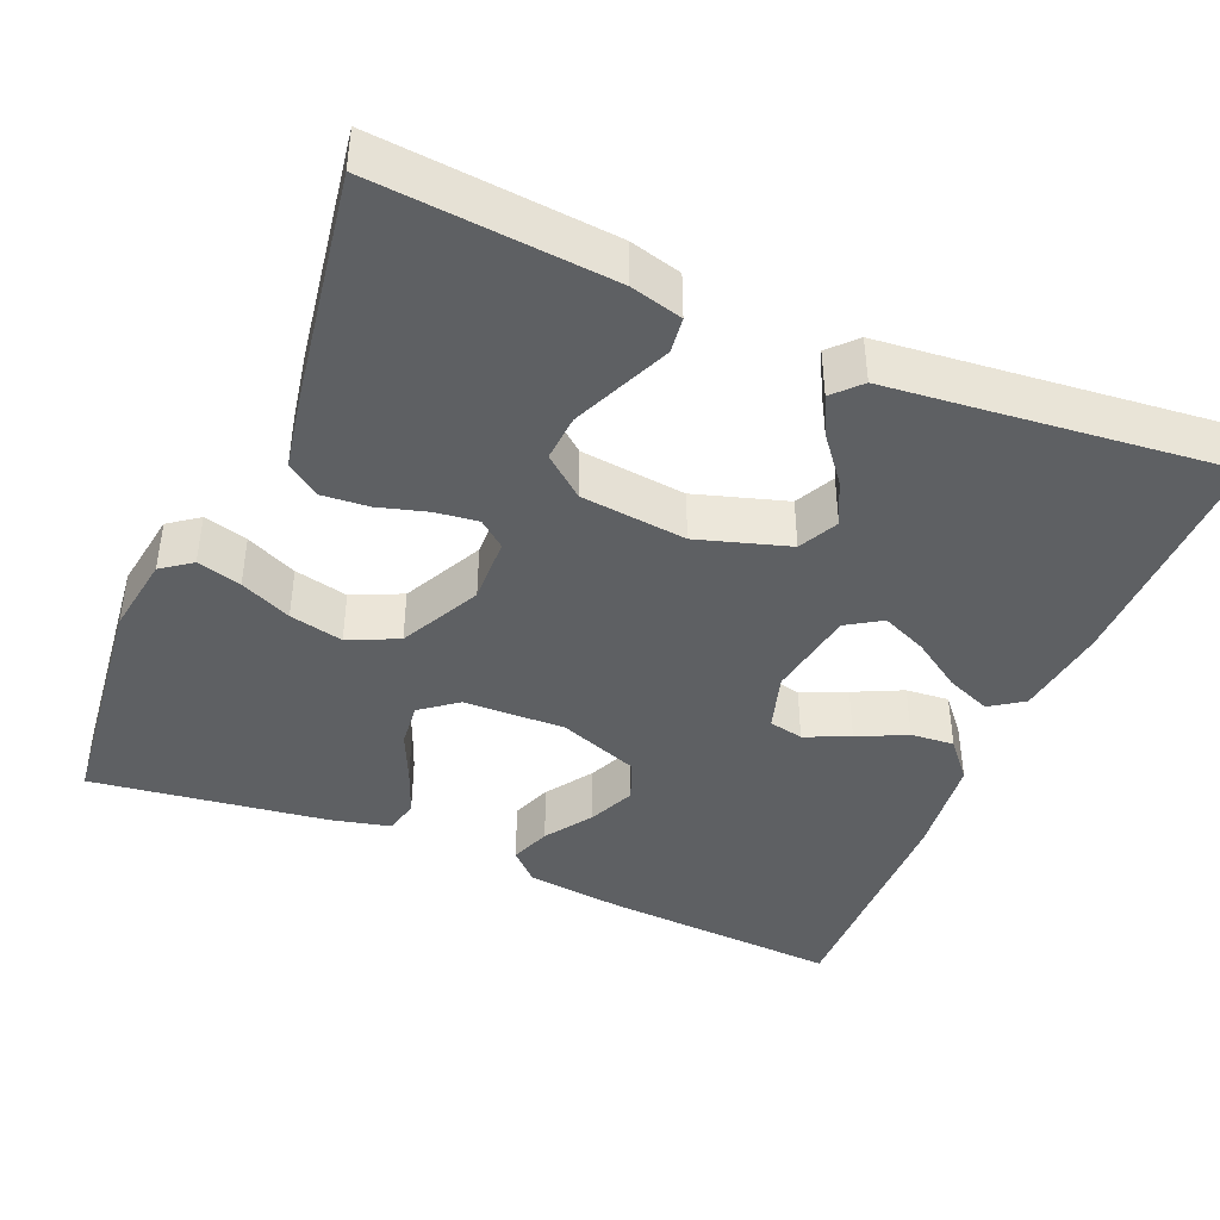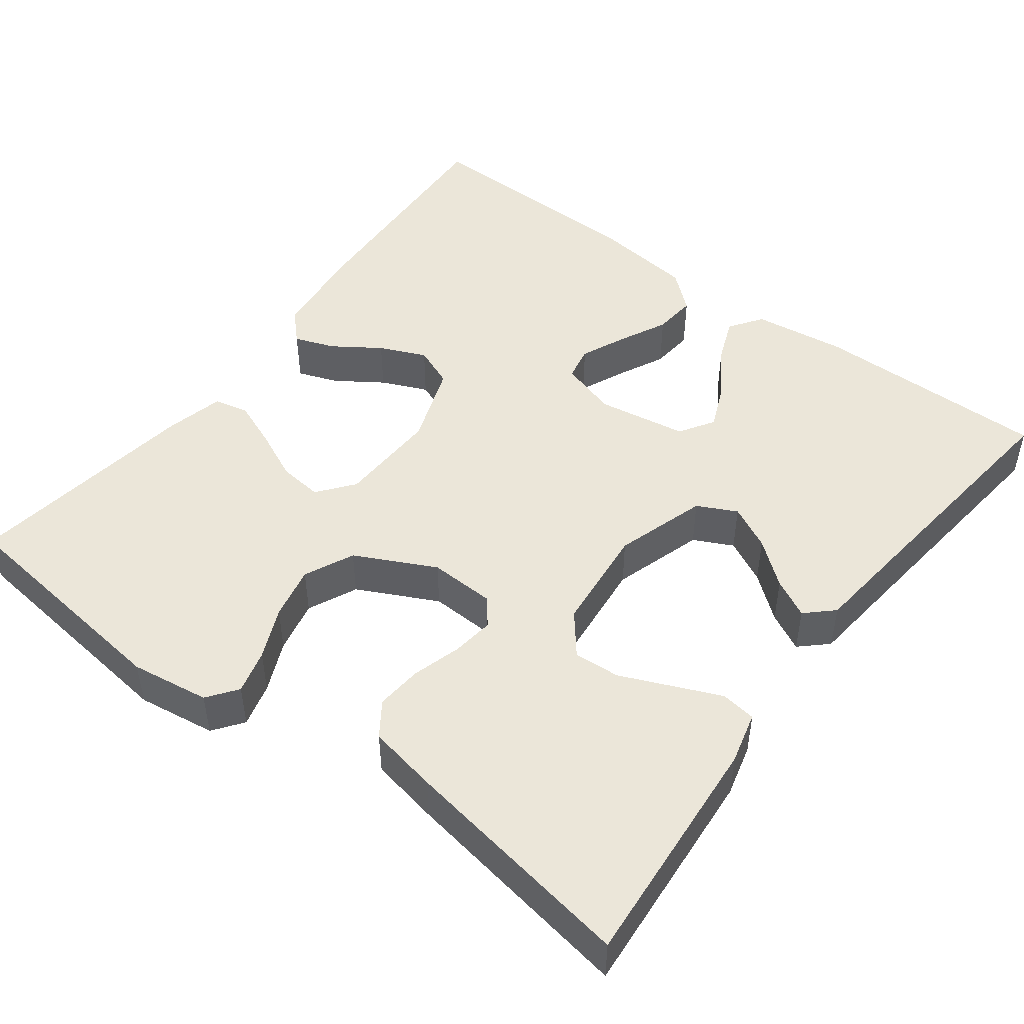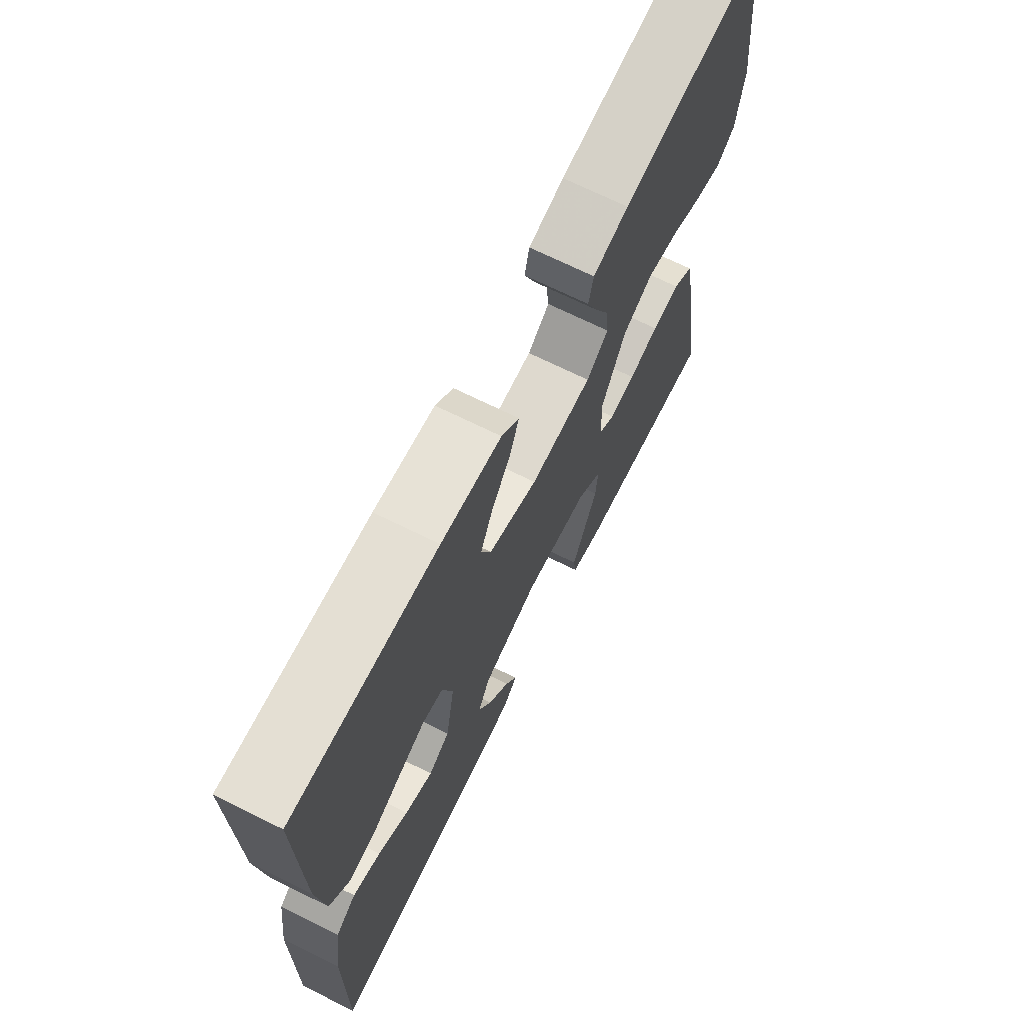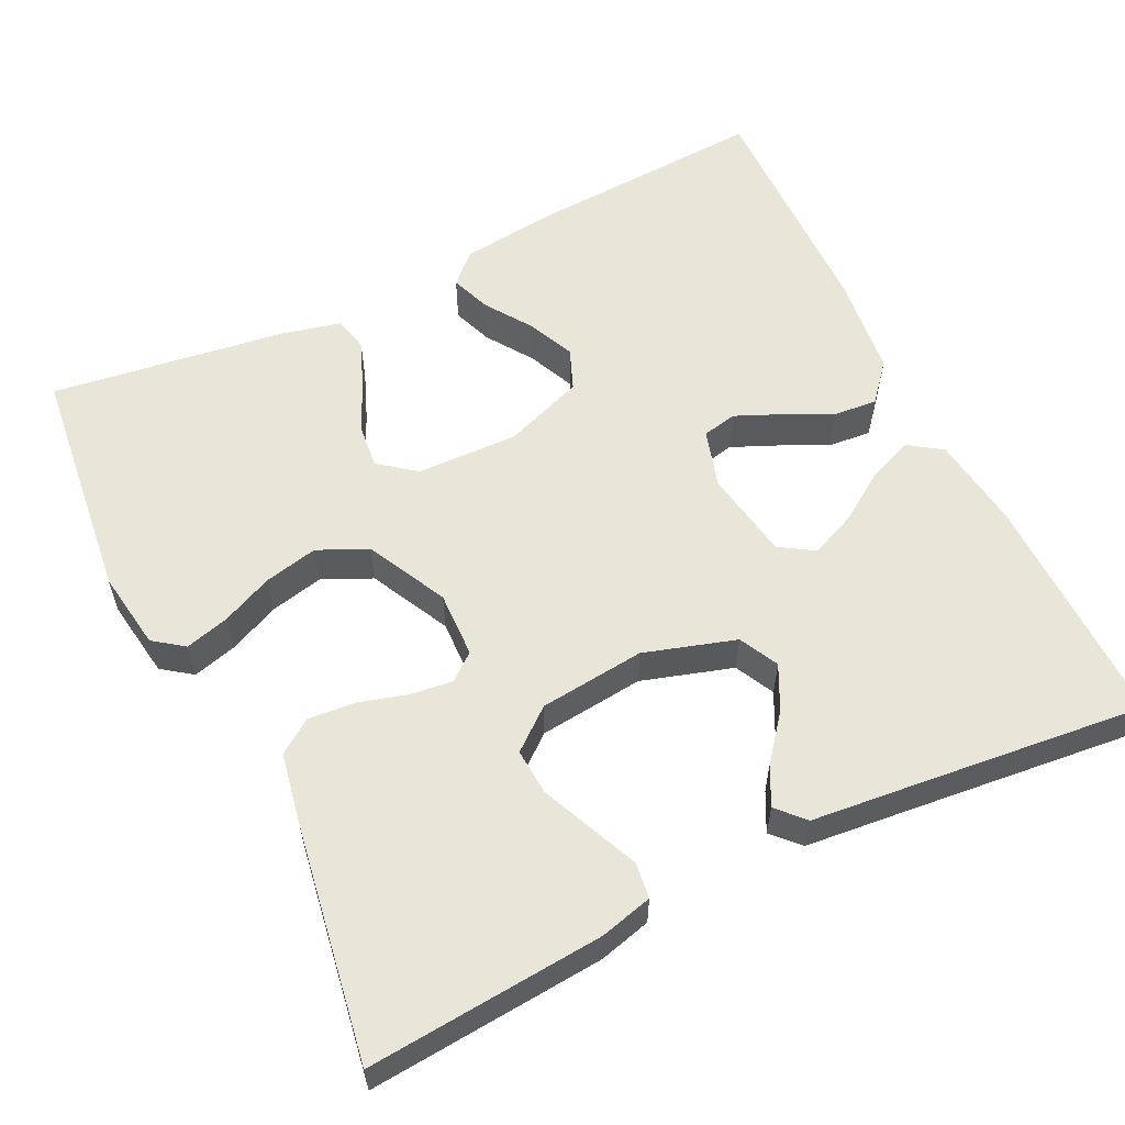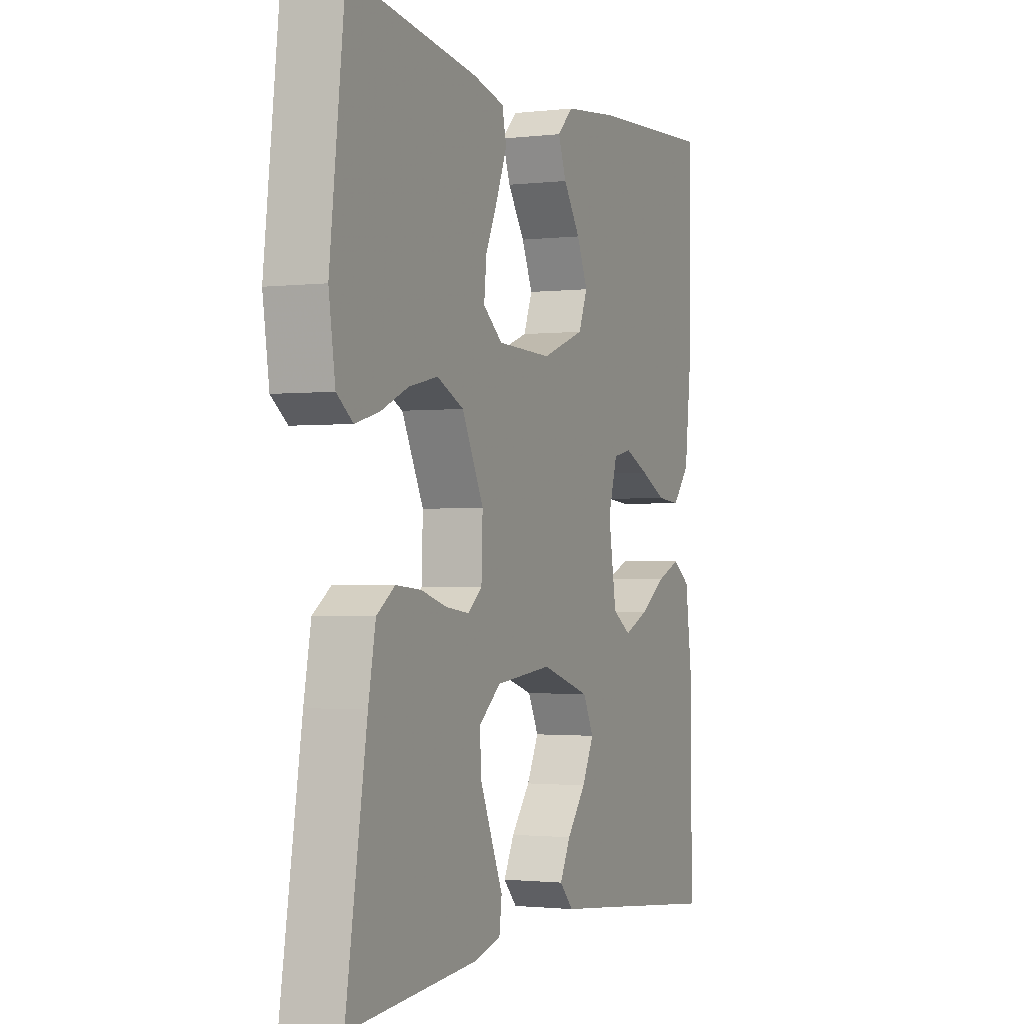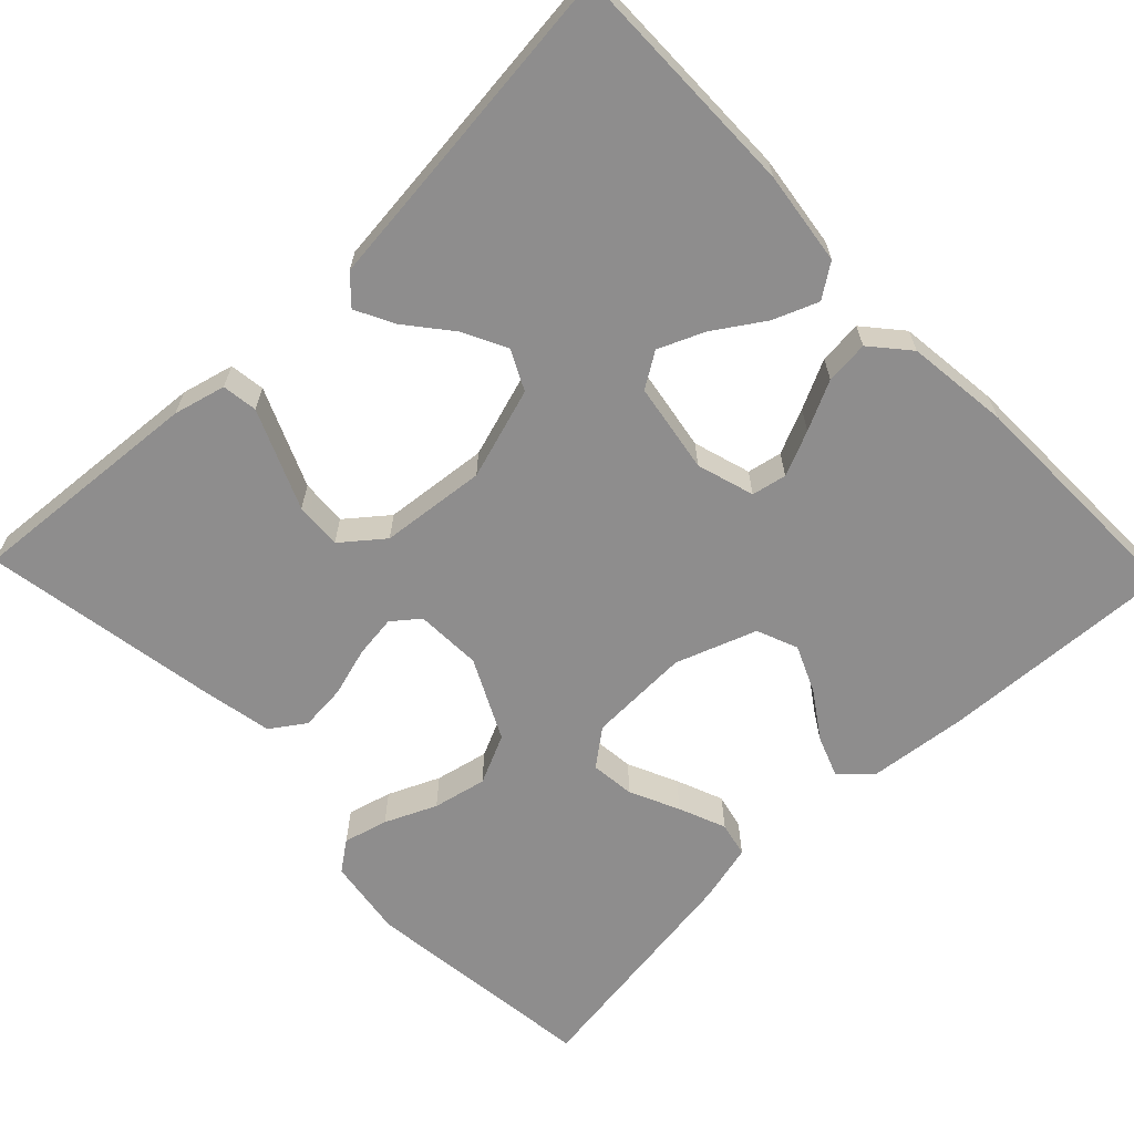
<metadata>
{"format":"obj","ext":"obj","renderer":"f3d","projection":"perspective","resolution":1024,"background":"white","views":[{"elev":-42.4,"azim":156.9,"up":"+Y"},{"elev":48.2,"azim":127.1,"up":"+Y"},{"elev":69.7,"azim":-63.6,"up":"+Z"},{"elev":58.4,"azim":153.9,"up":"+Y"},{"elev":-1.5,"azim":113.1,"up":"+Z"},{"elev":-64.7,"azim":-136.1,"up":"+Y"}]}
</metadata>
<code>
v 0.5 0.07 0.5
v 0.535 0.07 0.2
v 0.52 0.07 0.1
v 0.482 0.07 0.072
v 0.426 0.07 0.087
v 0.361 0.07 0.116
v 0.293 0.07 0.131
v 0.23 0.07 0.102
v 0.179 0.07 0
v 0.182 0.07 -0.084
v 0.216 0.07 -0.111
v 0.27 0.07 -0.104
v 0.332 0.07 -0.086
v 0.391 0.07 -0.081
v 0.434 0.07 -0.111
v 0.451 0.07 -0.2
v 0.5 0.07 -0.5
v 0.2 0.07 -0.476
v 0.134 0.07 -0.459
v 0.128 0.07 -0.414
v 0.154 0.07 -0.354
v 0.182 0.07 -0.289
v 0.186 0.07 -0.23
v 0.134 0.07 -0.188
v 0 0.07 -0.174
v -0.116 0.07 -0.21
v -0.141 0.07 -0.26
v -0.113 0.07 -0.316
v -0.068 0.07 -0.372
v -0.043 0.07 -0.421
v -0.075 0.07 -0.455
v -0.2 0.07 -0.468
v -0.5 0.07 -0.5
v -0.497 0.07 -0.2
v -0.481 0.07 -0.082
v -0.439 0.07 -0.053
v -0.382 0.07 -0.076
v -0.32 0.07 -0.117
v -0.262 0.07 -0.142
v -0.218 0.07 -0.114
v -0.199 0.07 0
v -0.221 0.07 0.073
v -0.265 0.07 0.082
v -0.322 0.07 0.057
v -0.384 0.07 0.027
v -0.439 0.07 0.022
v -0.48 0.07 0.07
v -0.495 0.07 0.2
v -0.5 0.07 0.5
v -0.2 0.07 0.484
v -0.075 0.07 0.47
v -0.038 0.07 0.434
v -0.057 0.07 0.383
v -0.097 0.07 0.324
v -0.123 0.07 0.265
v -0.102 0.07 0.213
v 0 0.07 0.176
v 0.129 0.07 0.18
v 0.175 0.07 0.216
v 0.169 0.07 0.272
v 0.14 0.07 0.335
v 0.116 0.07 0.395
v 0.126 0.07 0.439
v 0.2 0.07 0.457
v 0.5 0 0.5
v 0.535 0 0.2
v 0.52 0 0.1
v 0.482 0 0.072
v 0.426 0 0.087
v 0.361 0 0.116
v 0.293 0 0.131
v 0.23 0 0.102
v 0.179 0 0
v 0.182 0 -0.084
v 0.216 0 -0.111
v 0.27 0 -0.104
v 0.332 0 -0.086
v 0.391 0 -0.081
v 0.434 0 -0.111
v 0.451 0 -0.2
v 0.5 0 -0.5
v 0.2 0 -0.476
v 0.134 0 -0.459
v 0.128 0 -0.414
v 0.154 0 -0.354
v 0.182 0 -0.289
v 0.186 0 -0.23
v 0.134 0 -0.188
v 0 0 -0.174
v -0.116 0 -0.21
v -0.141 0 -0.26
v -0.113 0 -0.316
v -0.068 0 -0.372
v -0.043 0 -0.421
v -0.075 0 -0.455
v -0.2 0 -0.468
v -0.5 0 -0.5
v -0.497 0 -0.2
v -0.481 0 -0.082
v -0.439 0 -0.053
v -0.382 0 -0.076
v -0.32 0 -0.117
v -0.262 0 -0.142
v -0.218 0 -0.114
v -0.199 0 0
v -0.221 0 0.073
v -0.265 0 0.082
v -0.322 0 0.057
v -0.384 0 0.027
v -0.439 0 0.022
v -0.48 0 0.07
v -0.495 0 0.2
v -0.5 0 0.5
v -0.2 0 0.484
v -0.075 0 0.47
v -0.038 0 0.434
v -0.057 0 0.383
v -0.097 0 0.324
v -0.123 0 0.265
v -0.102 0 0.213
v 0 0 0.176
v 0.129 0 0.18
v 0.175 0 0.216
v 0.169 0 0.272
v 0.14 0 0.335
v 0.116 0 0.395
v 0.126 0 0.439
v 0.2 0 0.457
f 60 61 62 63
f 60 63 64 1
f 51 52 53 54
f 51 54 55
f 50 51 55
f 49 50 55
f 48 49 55 56
f 44 45 46 47
f 43 44 47 48
f 42 43 48 56
f 35 36 37 38
f 35 38 39
f 32 33 34 35
f 32 35 39
f 31 32 39 40
f 28 29 30 31
f 27 28 31 40
f 18 19 20 21
f 18 21 22
f 17 18 22 23
f 15 16 17 23
f 12 13 14 15
f 11 12 15 23
f 3 4 5 6
f 3 6 7
f 2 3 7
f 59 60 1 2
f 58 59 2 7
f 57 58 7 8
f 41 42 56 57
f 41 57 8 9
f 26 27 40 41
f 25 26 41 9
f 24 25 9 10
f 10 11 23 24
f 127 126 125 124
f 65 128 127 124
f 118 117 116 115
f 119 118 115
f 119 115 114
f 119 114 113
f 120 119 113 112
f 111 110 109 108
f 112 111 108 107
f 120 112 107 106
f 102 101 100 99
f 103 102 99
f 99 98 97 96
f 103 99 96
f 104 103 96 95
f 95 94 93 92
f 104 95 92 91
f 85 84 83 82
f 86 85 82
f 87 86 82 81
f 87 81 80 79
f 79 78 77 76
f 87 79 76 75
f 70 69 68 67
f 71 70 67
f 71 67 66
f 66 65 124 123
f 71 66 123 122
f 72 71 122 121
f 121 120 106 105
f 73 72 121 105
f 105 104 91 90
f 73 105 90 89
f 74 73 89 88
f 88 87 75 74
f 1 65 66 2
f 2 66 67 3
f 3 67 68 4
f 4 68 69 5
f 5 69 70 6
f 6 70 71 7
f 7 71 72 8
f 8 72 73 9
f 9 73 74 10
f 10 74 75 11
f 11 75 76 12
f 12 76 77 13
f 13 77 78 14
f 14 78 79 15
f 15 79 80 16
f 16 80 81 17
f 17 81 82 18
f 18 82 83 19
f 19 83 84 20
f 20 84 85 21
f 21 85 86 22
f 22 86 87 23
f 23 87 88 24
f 24 88 89 25
f 25 89 90 26
f 26 90 91 27
f 27 91 92 28
f 28 92 93 29
f 29 93 94 30
f 30 94 95 31
f 31 95 96 32
f 32 96 97 33
f 33 97 98 34
f 34 98 99 35
f 35 99 100 36
f 36 100 101 37
f 37 101 102 38
f 38 102 103 39
f 39 103 104 40
f 40 104 105 41
f 41 105 106 42
f 42 106 107 43
f 43 107 108 44
f 44 108 109 45
f 45 109 110 46
f 46 110 111 47
f 47 111 112 48
f 48 112 113 49
f 49 113 114 50
f 50 114 115 51
f 51 115 116 52
f 52 116 117 53
f 53 117 118 54
f 54 118 119 55
f 55 119 120 56
f 56 120 121 57
f 57 121 122 58
f 58 122 123 59
f 59 123 124 60
f 60 124 125 61
f 61 125 126 62
f 62 126 127 63
f 63 127 128 64
f 64 128 65 1

</code>
